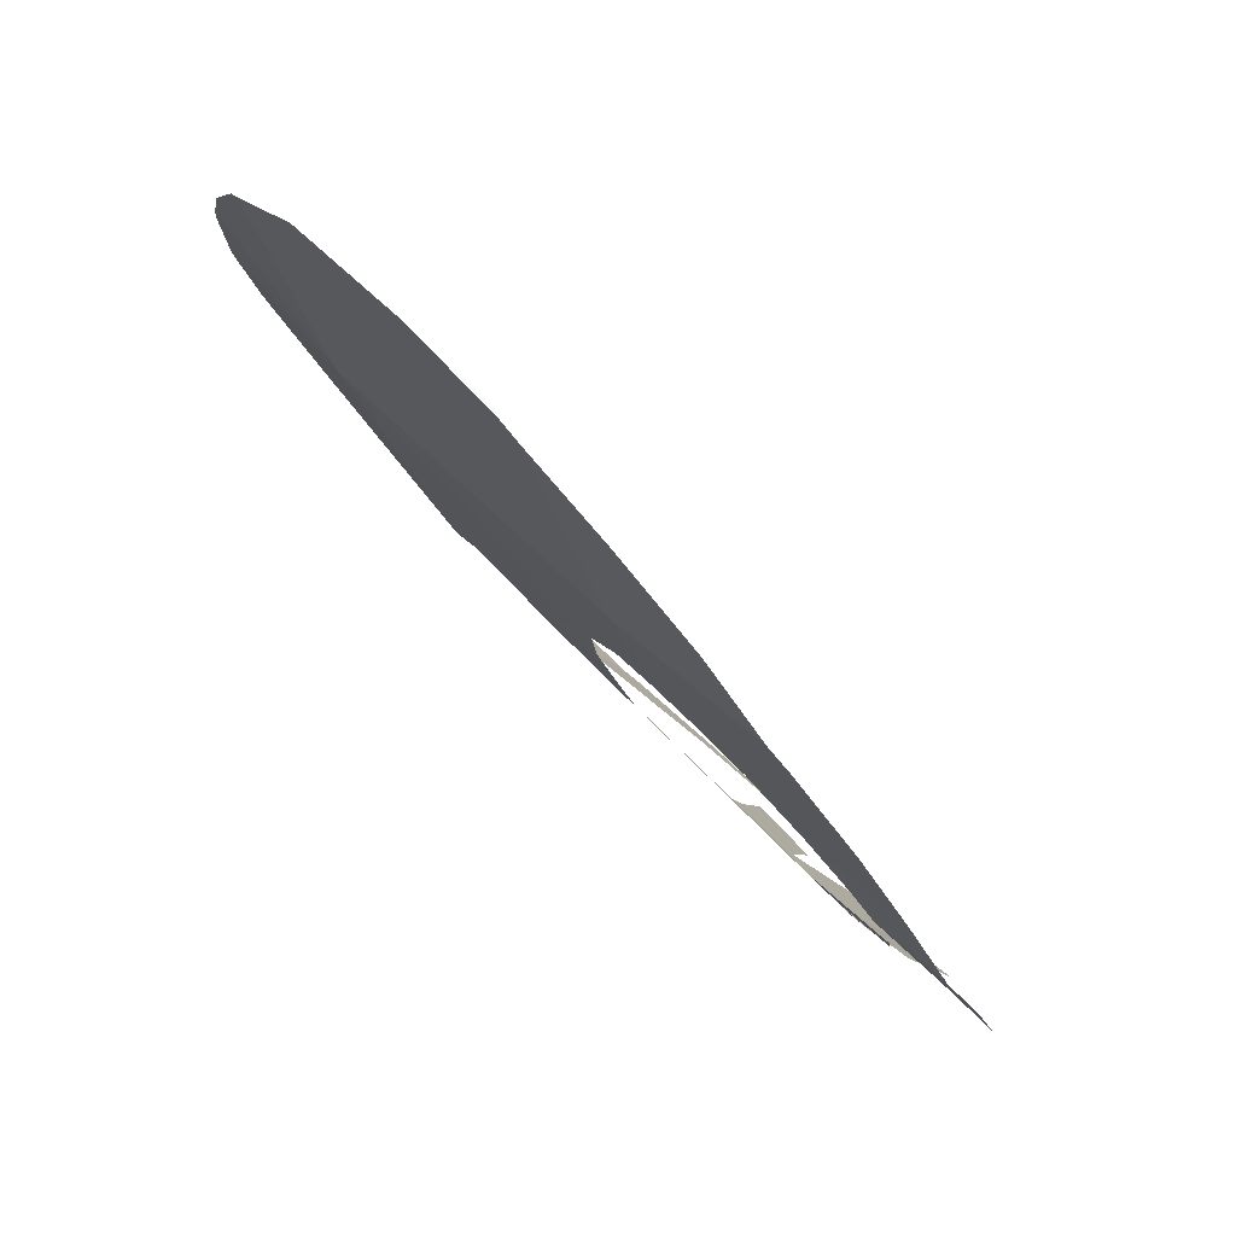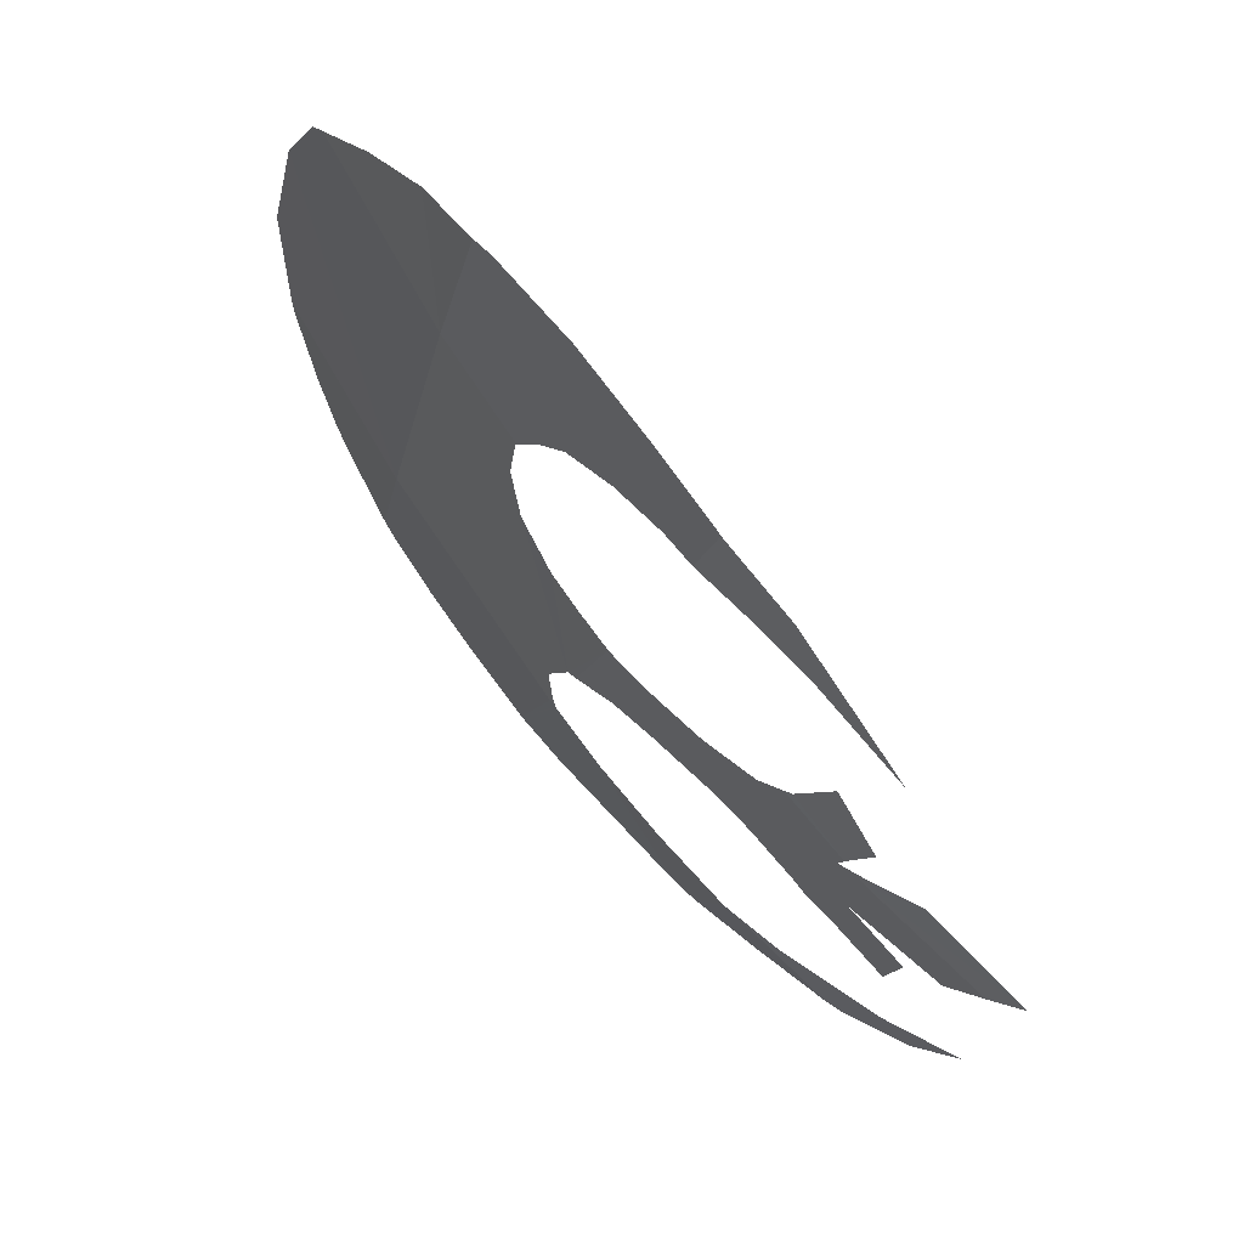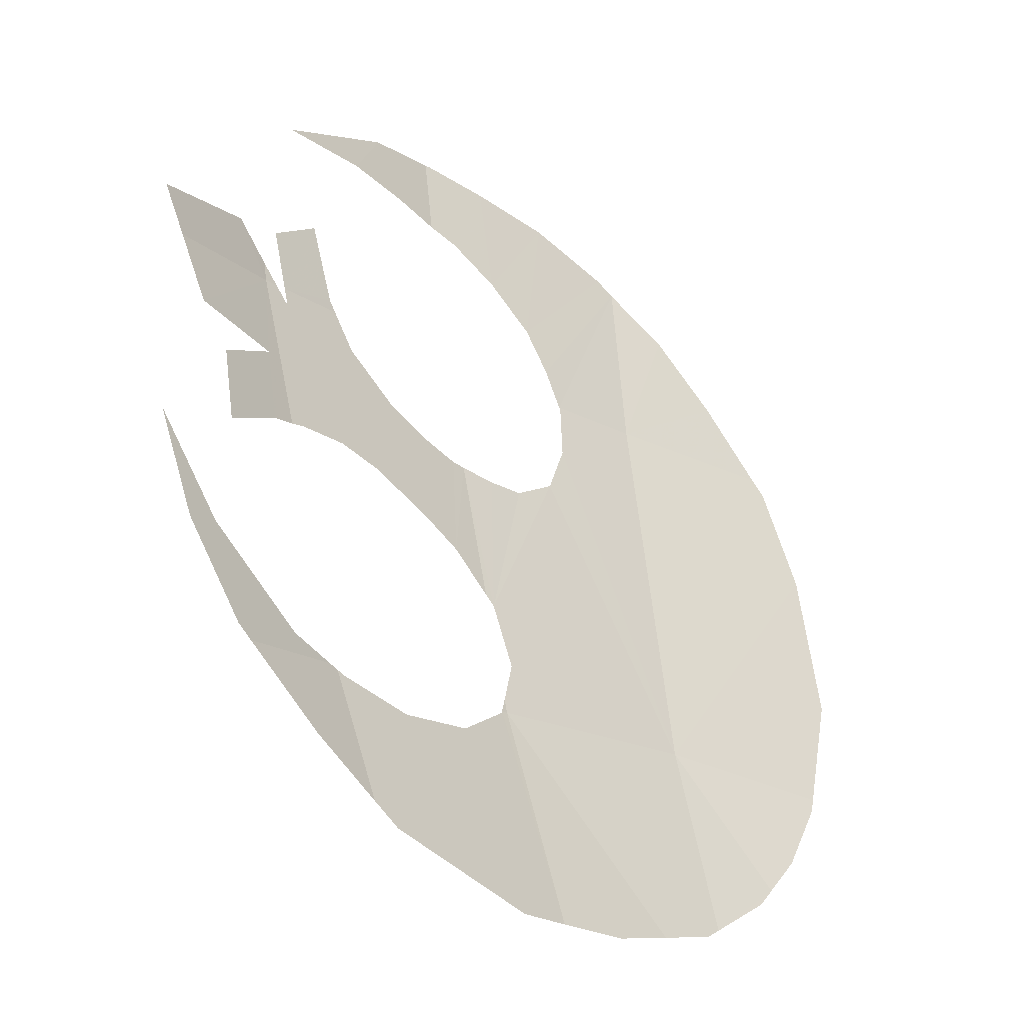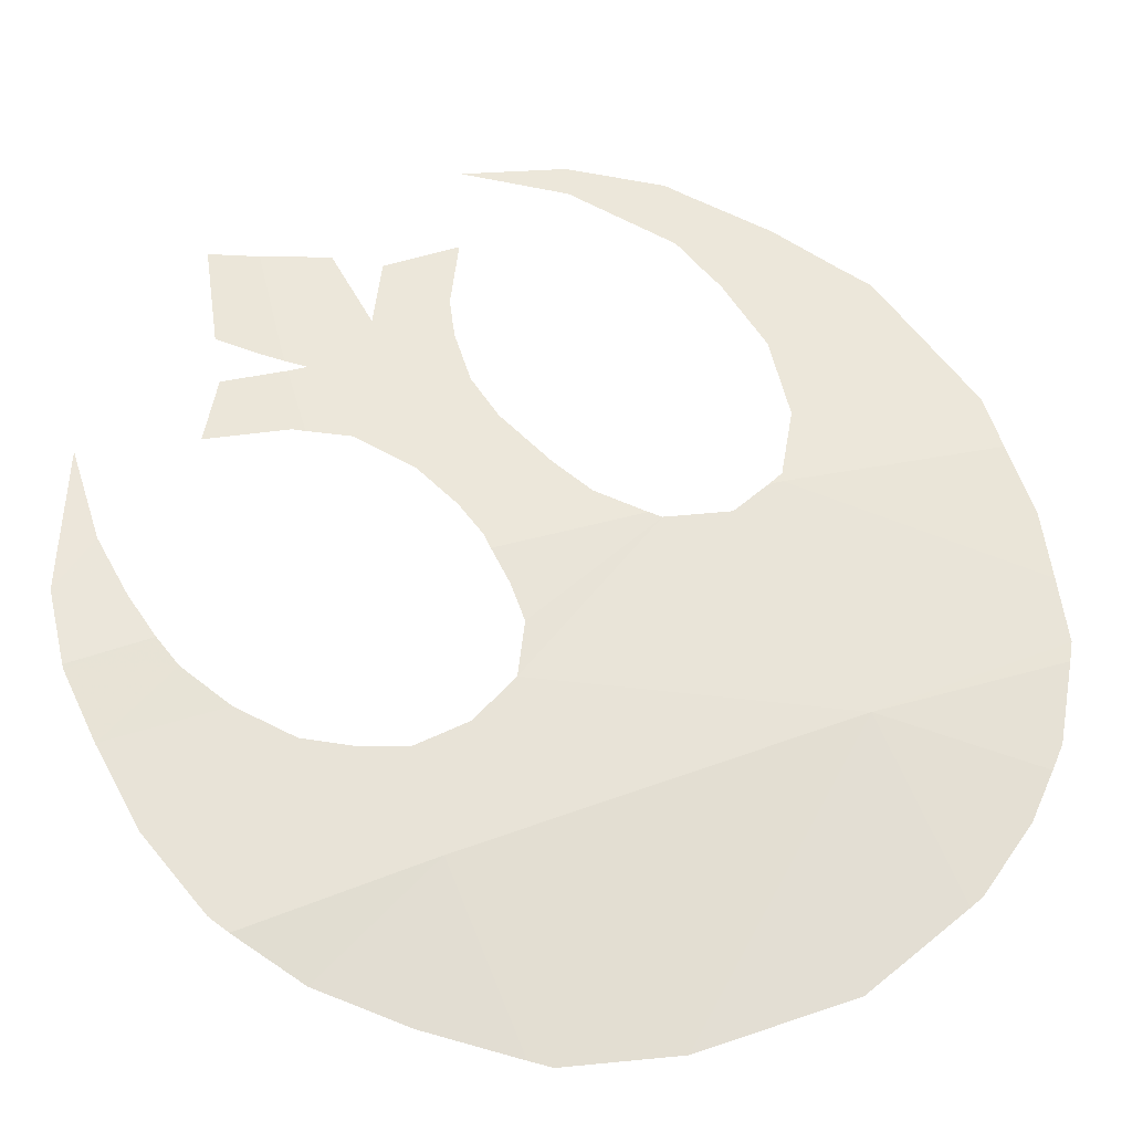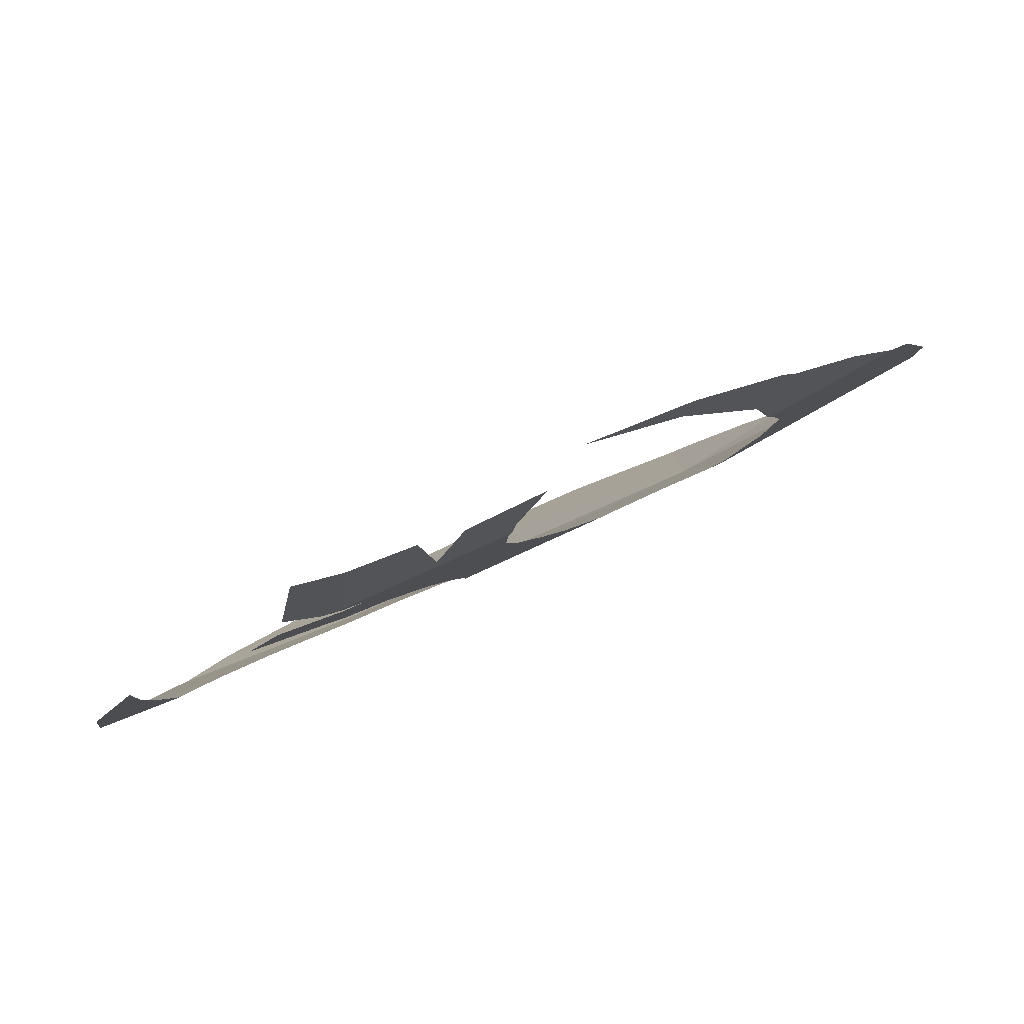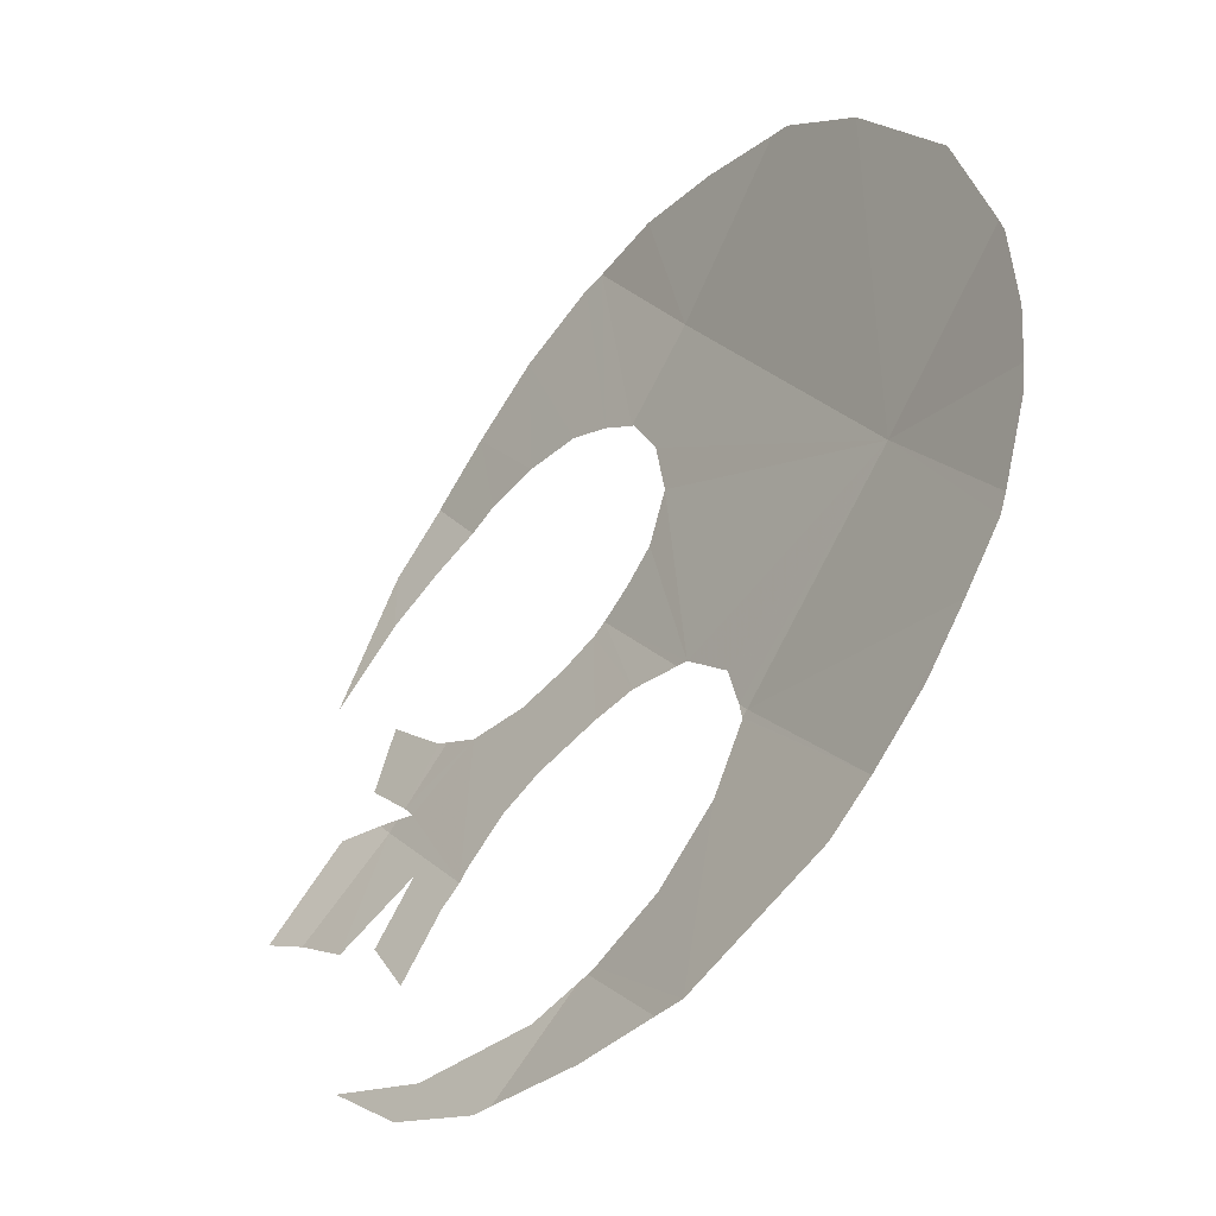
<metadata>
{"format":"obj","ext":"obj","renderer":"f3d","projection":"perspective","resolution":1024,"background":"white","views":[{"elev":17.7,"azim":-145.7,"up":"+Y"},{"elev":-29.4,"azim":-120.1,"up":"+Y"},{"elev":77.5,"azim":100.6,"up":"+Z"},{"elev":-70.0,"azim":27.7,"up":"+Z"},{"elev":-47.6,"azim":-3.0,"up":"+Y"},{"elev":36.4,"azim":46.2,"up":"+Y"}]}
</metadata>
<code>
v 0.5775 -0.1489 -0.3971
v 0.495 -0.19 -0.426
v 0.4942 -0.19 -0.4268
v 0.494 -0.188 -0.4293
v 0.495 -0.19 -0.426
v 0.5775 -0.1489 -0.3971
v 0.5775 -0.165 -0.3784
v 0.5075 -0.2025 -0.3999
v 0.5575 -0.2175 -0.3357
v 0.51 -0.225 -0.3715
v 0.5075 -0.2025 -0.3999
v 0.5775 -0.165 -0.3784
v 0.5024 -0.25 -0.3495
v 0.51 -0.225 -0.3715
v 0.5575 -0.2175 -0.3357
v 0.5494 -0.2278 -0.3312
v 0.501 -0.253 -0.3473
v 0.5024 -0.25 -0.3495
v 0.5575 -0.2175 -0.3357
v 0.5725 -0.1061 -0.4426
v 0.5775 -0.125 -0.4202
v 0.5775 -0.1489 -0.3971
v 0.494 -0.188 -0.4293
v 0.4889 -0.113 -0.5004
v 0.5637 -0.08325 -0.4698
v 0.5675 -0.0875 -0.4632
v 0.494 -0.188 -0.4293
v 0.5675 -0.0875 -0.4632
v 0.5725 -0.1061 -0.4426
v 0.494 -0.188 -0.4293
v 0.34 -0.0875 -0.6067
v 0.3825 -0.065 -0.5975
v 0.3327 -0.16 -0.5601
v 0.3327 -0.09425 -0.6062
v 0.3825 -0.065 -0.5975
v 0.445 -0.045 -0.5747
v 0.4889 -0.113 -0.5004
v 0.3327 -0.16 -0.5601
v 0.445 -0.045 -0.5747
v 0.4919 -0.045 -0.5471
v 0.4889 -0.113 -0.5004
v 0.315 -0.335 -0.3889
v 0.3299 -0.3226 -0.3971
v 0.3378 -0.3201 -0.395
v 0.32 -0.36 -0.3457
v 0.3391 -0.3494 -0.3478
v 0.32 -0.36 -0.3457
v 0.3378 -0.3201 -0.395
v 0.4919 -0.045 -0.5471
v 0.4975 -0.045 -0.5433
v 0.525 -0.0525 -0.52
v 0.4889 -0.113 -0.5004
v 0.5401 -0.06085 -0.5041
v 0.4889 -0.113 -0.5004
v 0.525 -0.0525 -0.52
v 0.5401 -0.06085 -0.5041
v 0.5475 -0.065 -0.4956
v 0.5637 -0.08325 -0.4698
v 0.4889 -0.113 -0.5004
v 0.501 -0.253 -0.3473
v 0.5494 -0.2278 -0.3312
v 0.53 -0.2525 -0.3155
v 0.5024 -0.2823 -0.3014
v 0.4994 -0.2562 -0.3443
v 0.501 -0.253 -0.3473
v 0.5024 -0.2823 -0.3014
v 0.4975 -0.2875 -0.2977
v 0.4925 -0.27 -0.3293
v 0.4994 -0.2562 -0.3443
v 0.5024 -0.2823 -0.3014
v 0.4625 -0.3125 -0.2912
v 0.46 -0.305 -0.305
v 0.4925 -0.27 -0.3293
v 0.4975 -0.2875 -0.2977
v 0.4225 -0.3325 -0.2969
v 0.46 -0.305 -0.305
v 0.4625 -0.3125 -0.2912
v 0.4011 -0.2942 -0.3765
v 0.4025 -0.3 -0.366
v 0.3725 -0.31 -0.3784
v 0.3378 -0.3201 -0.395
v 0.3825 -0.3225 -0.3494
v 0.3725 -0.31 -0.3784
v 0.4025 -0.3 -0.366
v 0.4125 -0.3125 -0.3372
v 0.3378 -0.3201 -0.395
v 0.3725 -0.31 -0.3784
v 0.365 -0.335 -0.3462
v 0.3391 -0.3494 -0.3478
v 0.494 -0.188 -0.4293
v 0.4942 -0.19 -0.4268
v 0.4885 -0.19 -0.4311
v 0.4434 -0.2066 -0.4462
v 0.4275 -0.2225 -0.4399
v 0.3856 -0.2278 -0.4657
v 0.385 -0.2325 -0.4608
v 0.3856 -0.2278 -0.4657
v 0.4275 -0.2225 -0.4399
v 0.4175 -0.2375 -0.4301
v 0.405 -0.26 -0.4134
v 0.38 -0.245 -0.4501
v 0.385 -0.2325 -0.4608
v 0.4175 -0.2375 -0.4301
v 0.4 -0.275 -0.3998
v 0.37 -0.2625 -0.4373
v 0.38 -0.245 -0.4501
v 0.405 -0.26 -0.4134
v 0.4 -0.29 -0.3822
v 0.3525 -0.2825 -0.4274
v 0.37 -0.2625 -0.4373
v 0.4 -0.275 -0.3998
v 0.3376 -0.3129 -0.4035
v 0.3369 -0.293 -0.4271
v 0.3525 -0.2825 -0.4274
v 0.345 -0.31 -0.4012
v 0.3525 -0.2825 -0.4274
v 0.4 -0.29 -0.3822
v 0.4011 -0.2942 -0.3765
v 0.345 -0.31 -0.4012
v 0.3378 -0.3201 -0.395
v 0.3377 -0.3161 -0.3997
v 0.345 -0.31 -0.4012
v 0.4011 -0.2942 -0.3765
v 0.3337 -0.1933 -0.5302
v 0.3327 -0.16 -0.5601
v 0.335 -0.1925 -0.5301
v 0.3575 -0.1875 -0.52
v 0.335 -0.1925 -0.5301
v 0.3327 -0.16 -0.5601
v 0.4889 -0.113 -0.5004
v 0.3777 -0.19 -0.5049
v 0.3575 -0.1875 -0.52
v 0.3327 -0.16 -0.5601
v 0.3777 -0.19 -0.5049
v 0.4889 -0.113 -0.5004
v 0.4475 -0.2025 -0.4472
v 0.3875 -0.2025 -0.4874
v 0.4725 -0.19 -0.4418
v 0.4475 -0.2025 -0.4472
v 0.4889 -0.113 -0.5004
v 0.4889 -0.113 -0.5004
v 0.494 -0.188 -0.4293
v 0.4885 -0.19 -0.4311
v 0.4725 -0.19 -0.4418
v 0.3875 -0.215 -0.476
v 0.3875 -0.2025 -0.4874
v 0.4475 -0.2025 -0.4472
v 0.3856 -0.2278 -0.4657
v 0.3875 -0.215 -0.476
v 0.4475 -0.2025 -0.4472
v 0.4434 -0.2066 -0.4462
v 0.235 -0.2975 -0.4886
v 0.255 -0.3025 -0.4693
v 0.255 -0.33 -0.437
v 0.235 -0.2975 -0.4886
v 0.2326 -0.2764 -0.5153
v 0.26 -0.2825 -0.4899
v 0.255 -0.3025 -0.4693
v 0.2657 -0.2668 -0.5048
v 0.26 -0.2825 -0.4899
v 0.2326 -0.2764 -0.5153
v 0.3 -0.31 -0.4311
v 0.3325 -0.296 -0.4264
v 0.3376 -0.3129 -0.4035
v 0.3125 -0.3225 -0.4084
v 0.3376 -0.3129 -0.4035
v 0.3325 -0.296 -0.4264
v 0.3369 -0.293 -0.4271
v 0.3378 -0.3201 -0.395
v 0.3299 -0.3226 -0.3971
v 0.3377 -0.3161 -0.3997
v 0.2325 -0.275 -0.5167
v 0.235 -0.25 -0.5373
v 0.27 -0.255 -0.5127
v 0.2657 -0.2668 -0.5048
v 0.2326 -0.2764 -0.5153
v 0.2325 -0.275 -0.5167
v 0.27 -0.255 -0.5127
v 0.235 -0.25 -0.5373
v 0.24 -0.22 -0.5611
v 0.2825 -0.235 -0.5231
v 0.27 -0.255 -0.5127
v 0.24 -0.22 -0.5611
v 0.2525 -0.1875 -0.5828
v 0.3 -0.215 -0.5305
v 0.2825 -0.235 -0.5231
v 0.2525 -0.1875 -0.5828
v 0.2576 -0.1796 -0.5868
v 0.3175 -0.2025 -0.5314
v 0.3 -0.215 -0.5305
v 0.2576 -0.1796 -0.5868
v 0.3327 -0.16 -0.5601
v 0.3337 -0.1933 -0.5302
v 0.3175 -0.2025 -0.5314
v 0.2576 -0.1796 -0.5868
v 0.275 -0.152 -0.5965
v 0.3327 -0.16 -0.5601
v 0.3327 -0.16 -0.5601
v 0.275 -0.152 -0.5965
v 0.3025 -0.1222 -0.6028
v 0.3327 -0.09425 -0.6062
g mesh6950008
f 1 2 3
f 3 4 1
f 5 6 7
f 7 8 5
f 9 10 11
f 11 12 9
f 13 14 15
f 16 17 18
f 18 19 16
f 20 21 22
f 22 23 20
f 24 25 26
f 26 27 24
f 28 29 30
f 31 32 33
f 33 34 31
f 35 36 37
f 37 38 35
f 39 40 41
f 42 43 44
f 44 45 42
f 46 47 48
f 49 50 51
f 51 52 49
f 53 54 55
f 56 57 58
f 58 59 56
f 60 61 62
f 62 63 60
f 64 65 66
f 67 68 69
f 69 70 67
f 71 72 73
f 73 74 71
f 75 76 77
f 78 79 80
f 80 81 78
f 82 83 84
f 84 85 82
f 86 87 88
f 88 89 86
f 90 91 92
f 93 94 95
f 96 97 98
f 98 99 96
f 100 101 102
f 102 103 100
f 104 105 106
f 106 107 104
f 108 109 110
f 110 111 108
f 112 113 114
f 114 115 112
f 116 117 118
f 118 119 116
f 120 121 122
f 122 123 120
f 124 125 126
f 127 128 129
f 130 131 132
f 132 133 130
f 134 135 136
f 136 137 134
f 138 139 140
f 141 142 143
f 143 144 141
f 145 146 147
f 148 149 150
f 150 151 148
f 152 153 154
f 155 156 157
f 157 158 155
f 159 160 161
f 162 163 164
f 164 165 162
f 166 167 168
f 169 170 171
f 172 173 174
f 175 176 177
f 177 178 175
f 179 180 181
f 181 182 179
f 183 184 185
f 185 186 183
f 187 188 189
f 189 190 187
f 191 192 193
f 193 194 191
f 195 196 197
f 198 199 200
f 200 201 198

</code>
